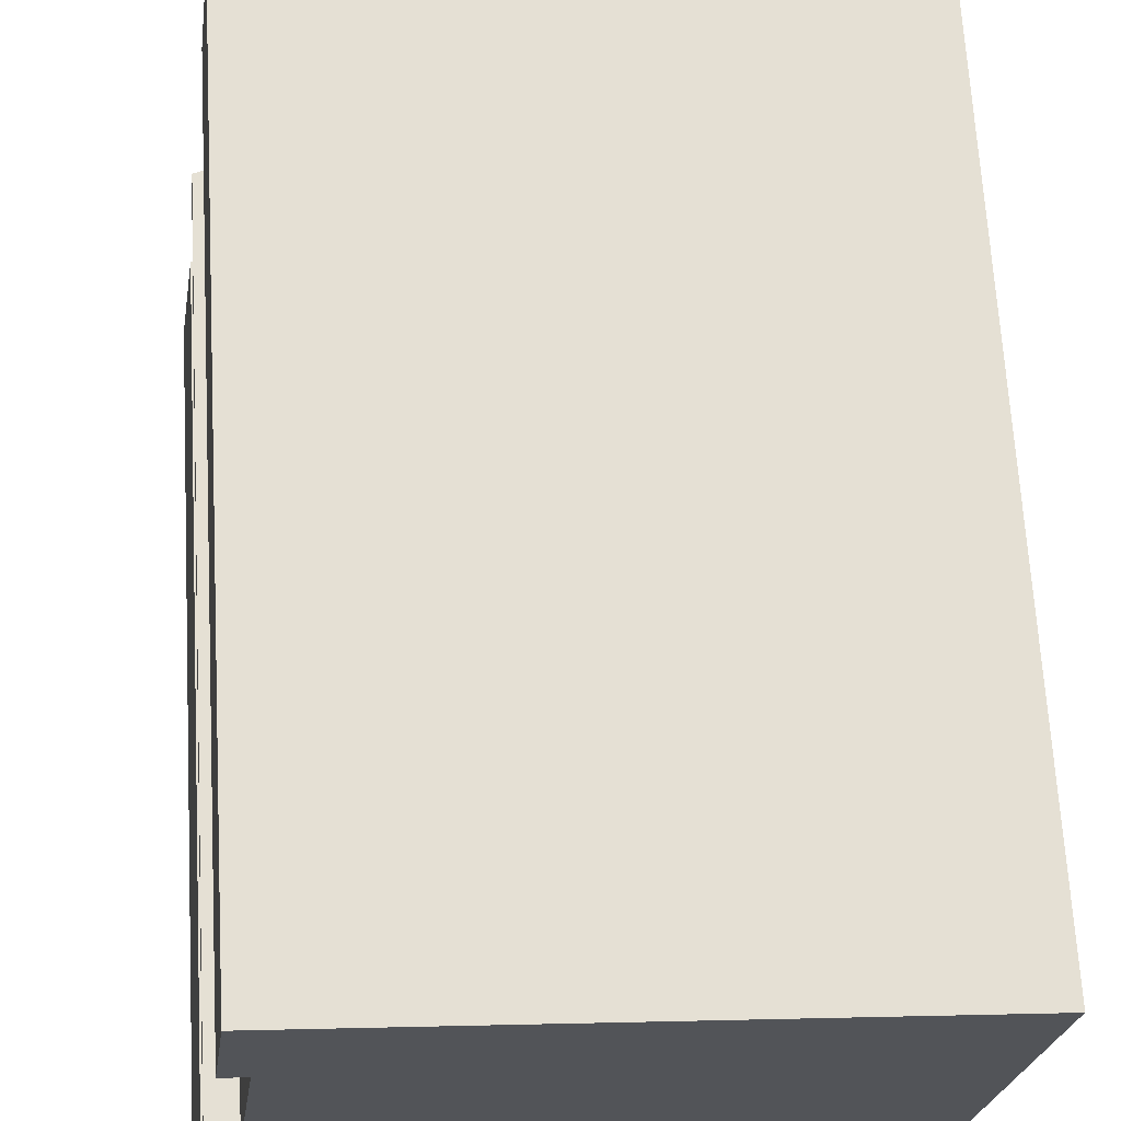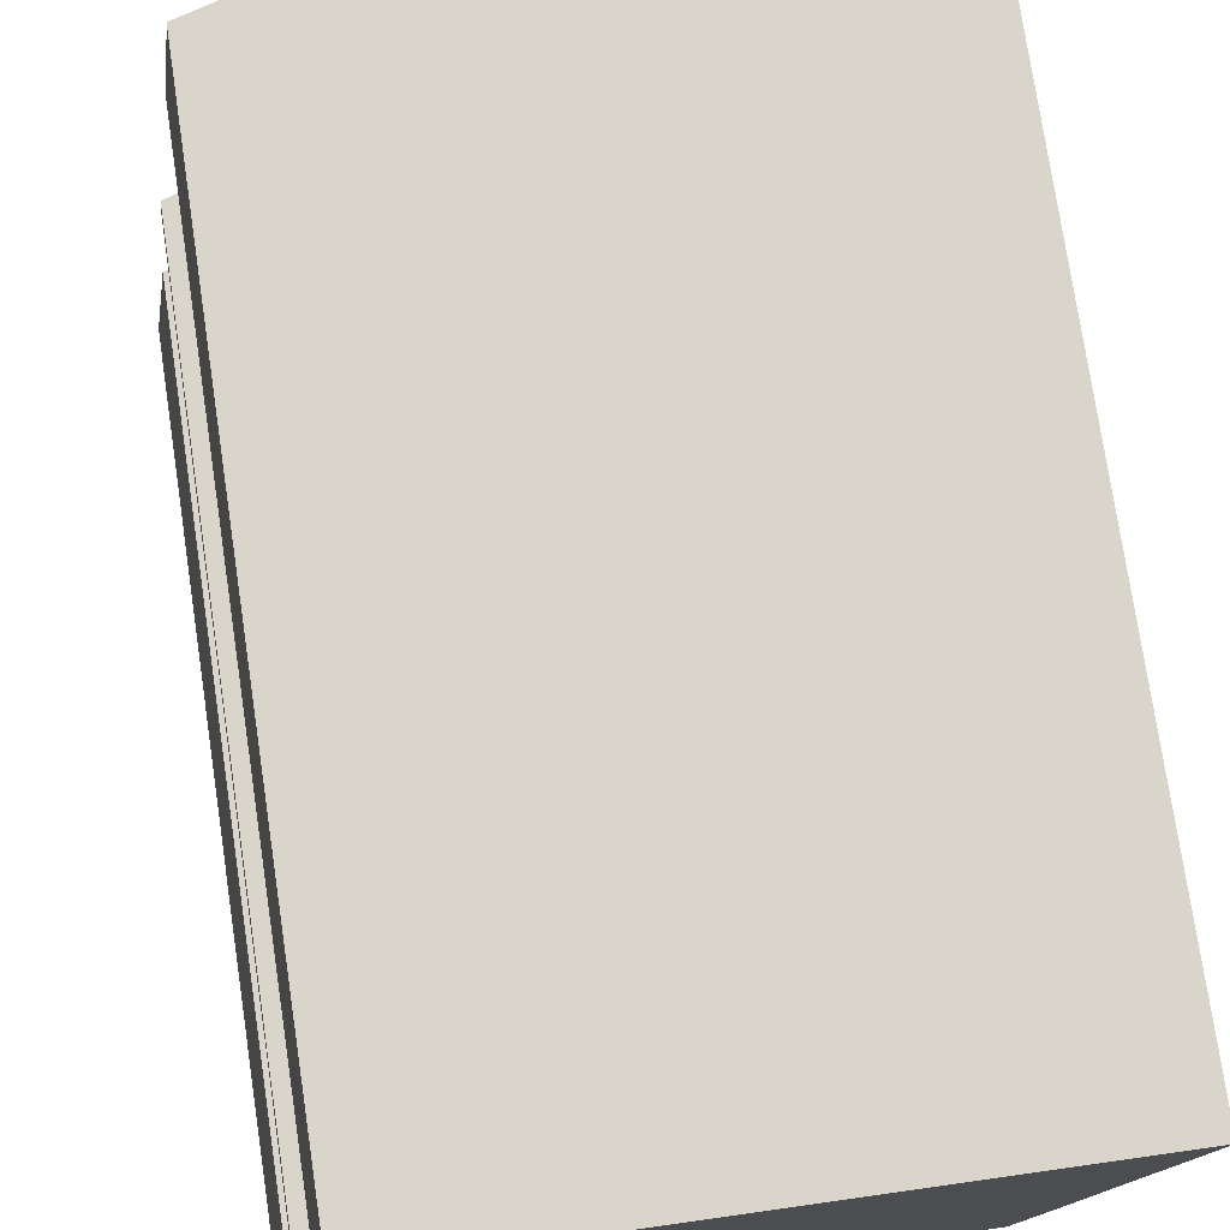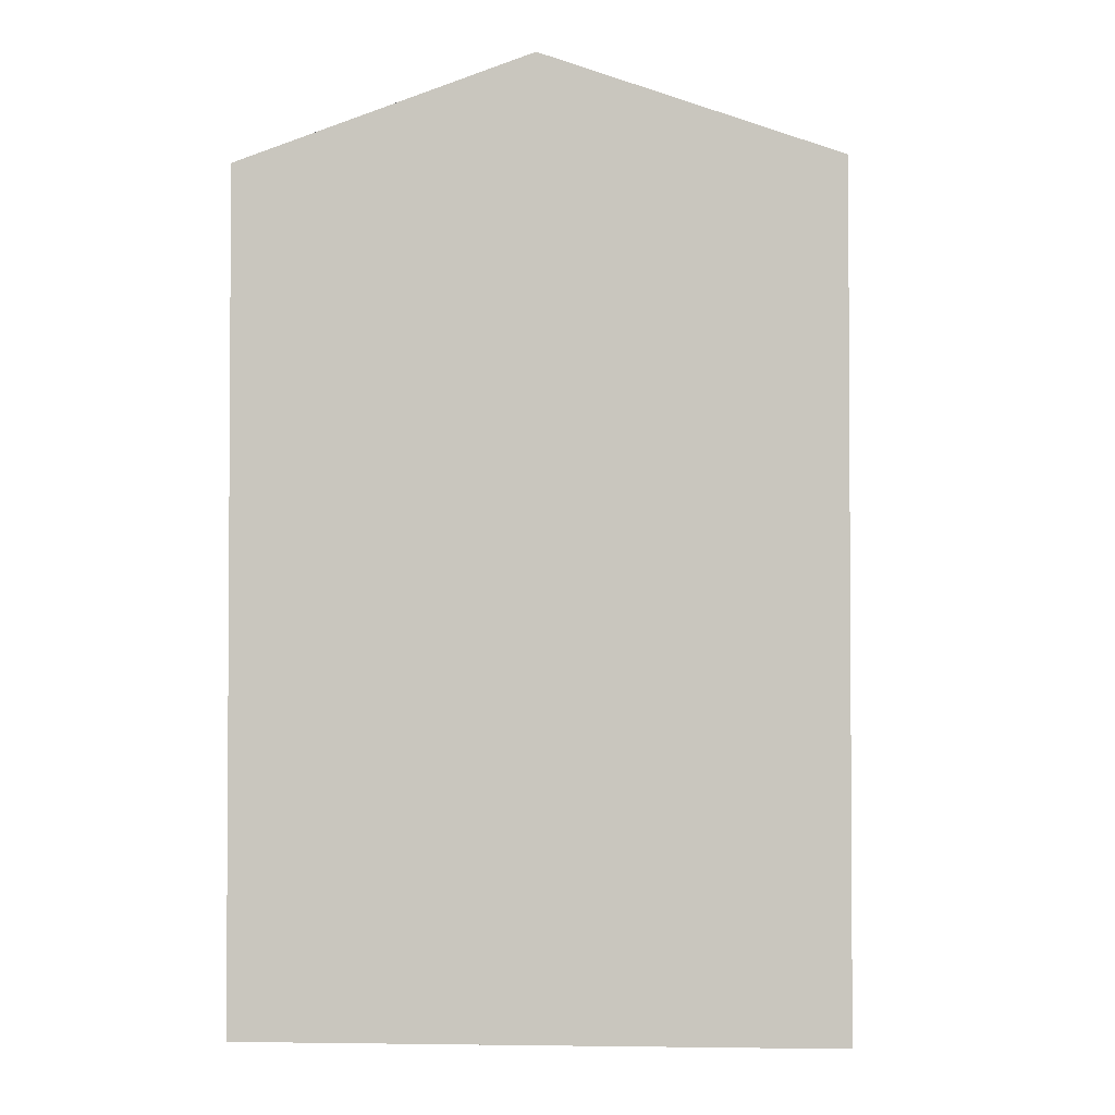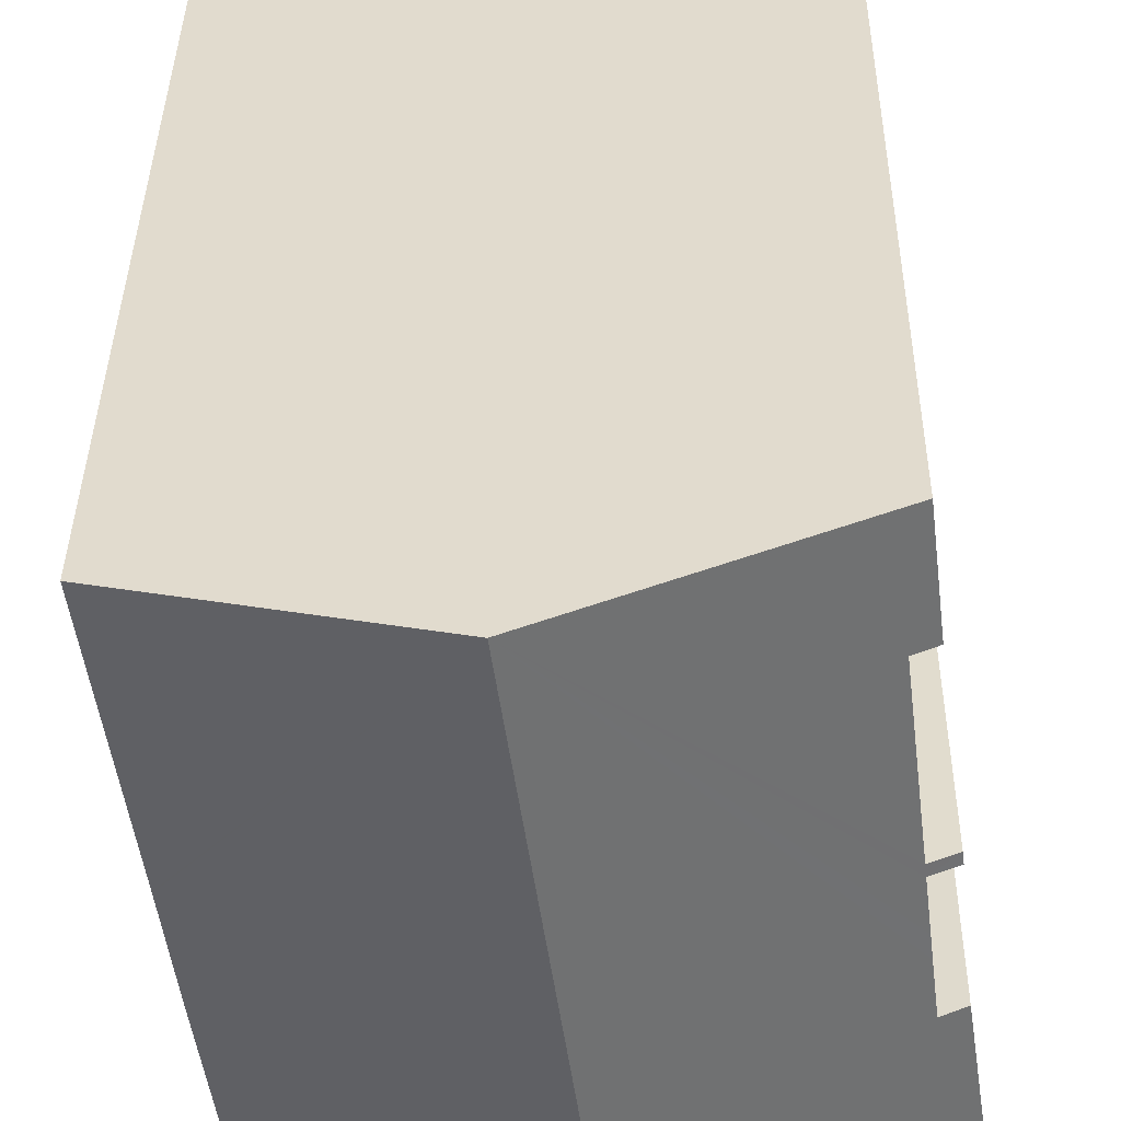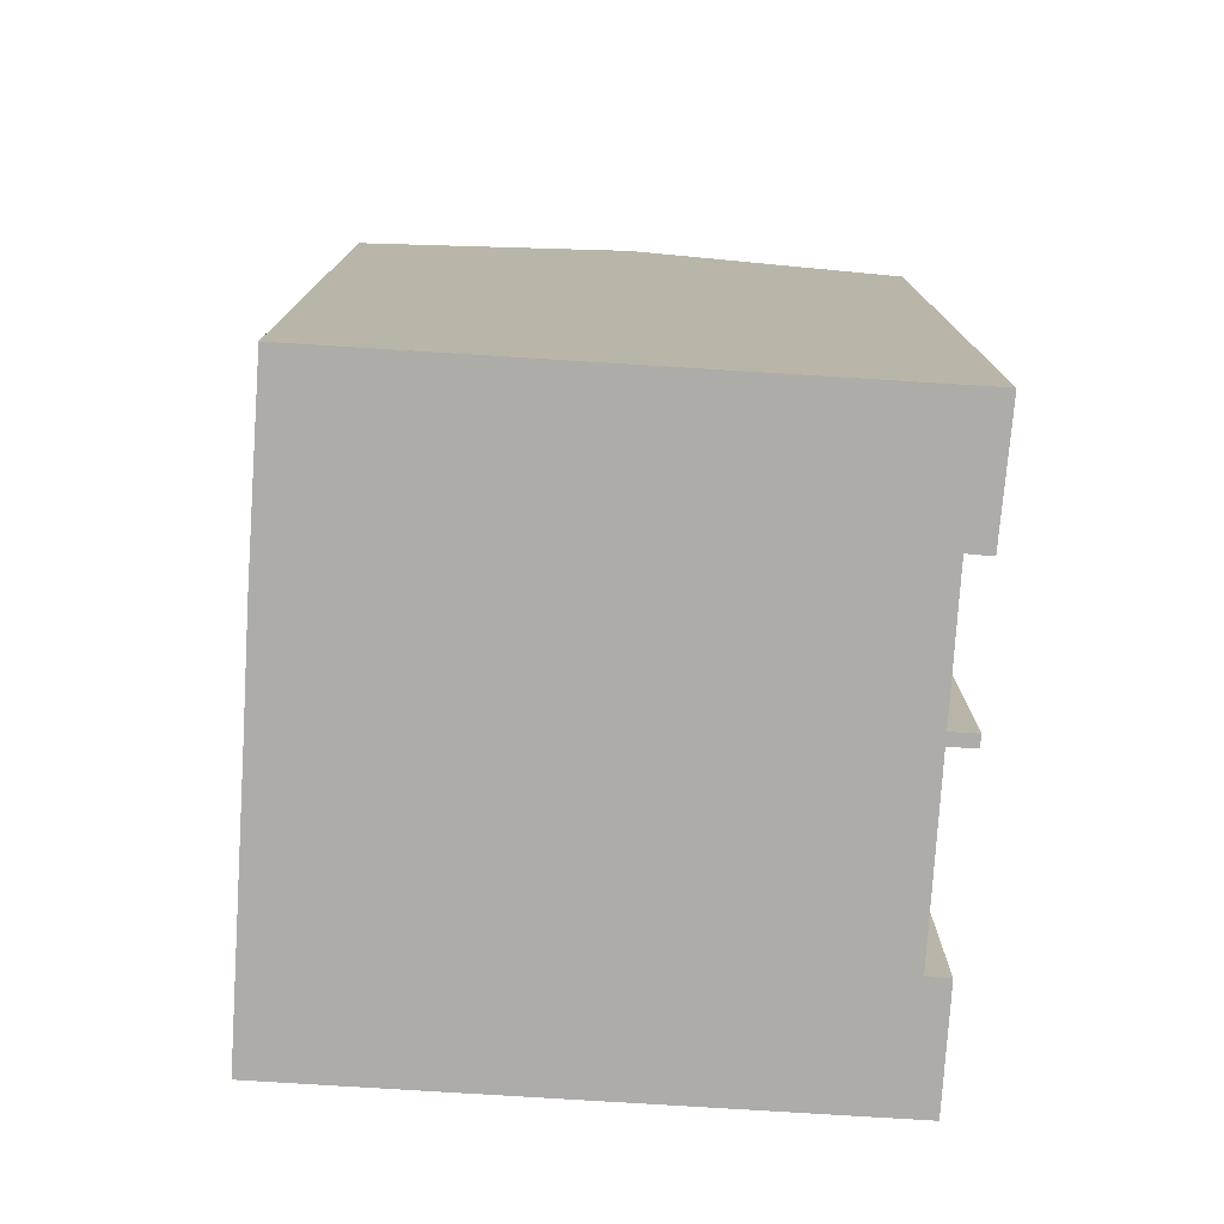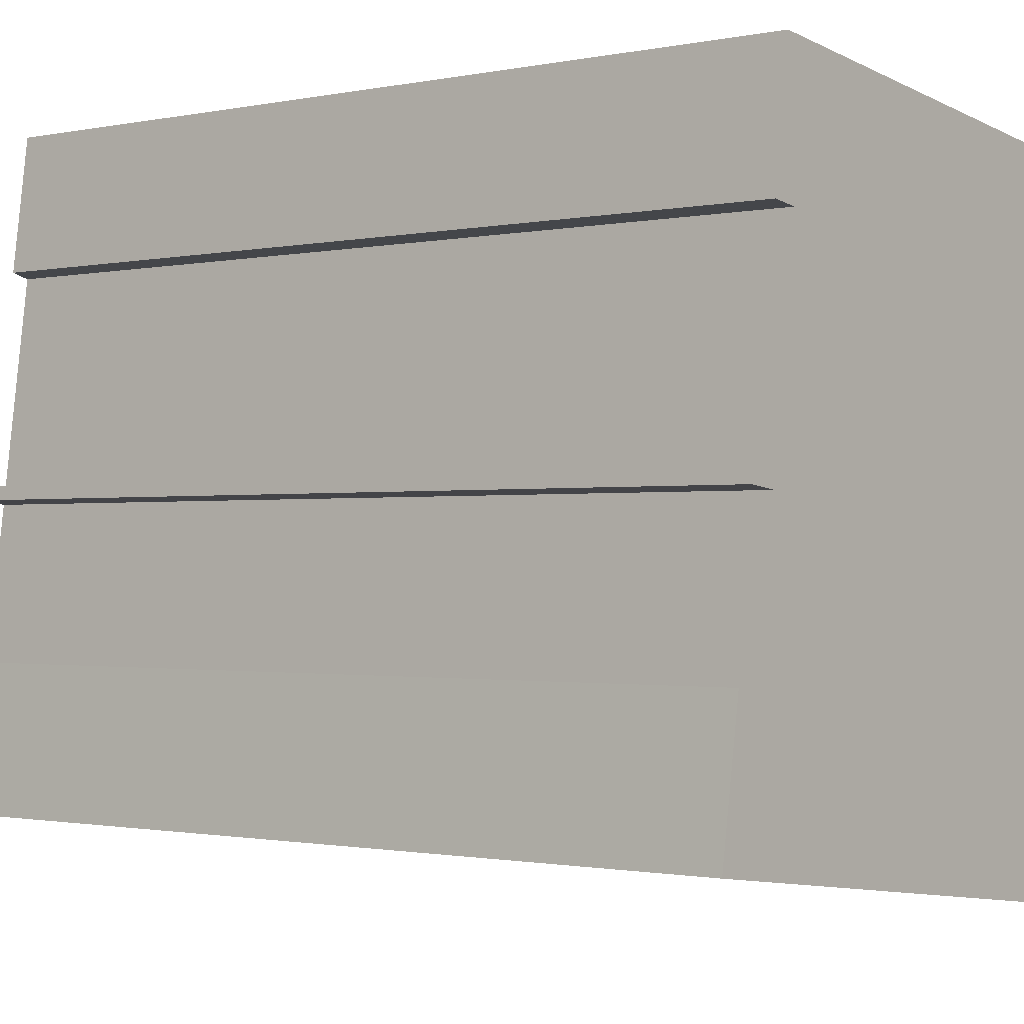
<metadata>
{"format":"obj","ext":"obj","renderer":"f3d","projection":"perspective","resolution":1024,"background":"white","views":[{"elev":66.9,"azim":-3.2,"up":"+Z"},{"elev":76.2,"azim":-8.5,"up":"+Z"},{"elev":-2.3,"azim":11.5,"up":"+Y"},{"elev":38.1,"azim":-179.3,"up":"+Z"},{"elev":-76.9,"azim":-176.2,"up":"+Y"},{"elev":-1.0,"azim":-50.2,"up":"+Z"}]}
</metadata>
<code>
v  14.84 19.74 5.741
v  8.848 22.18 13.49
v  15.75 19.75 12.6
v  14.84 19.74 5.707
v  6.909 22.18 -0.89
v  14.48 19.74 2.884
v  13.63 19.81 -1.755
v  13.82 19.75 -1.781
v  0 19.75 1.209e-15
v  0.091 19.75 0.593
v  0.485 19.77 3.14
v  1.088 19.98 3.047
v  1.275 19.98 4.495
v  1.353 19.98 5.1
v  1.529 19.97 6.469
v  1.567 19.97 6.766
v  0.913 19.74 6.85
v  2.158 19.96 11.36
v  1.975 19.76 14.38
v  1.591 19.76 11.44
v  0.874 19.74 6.553
v  13.82 1.091e-16 -1.781
v  0 0 0
v  6.909 5.45e-17 -0.89
v  13.63 1.075e-16 -1.755
v  1.529 -3.961e-16 6.469
v  0.874 -4.013e-16 6.553
v  2.158 -6.954e-16 11.36
v  1.591 -7.006e-16 11.44
v  0.485 -1.923e-16 3.14
v  0.091 -3.631e-17 0.593
v  1.088 -1.866e-16 3.047
v  1.275 -2.752e-16 4.495
v  1.353 -3.123e-16 5.1
v  0.913 -4.194e-16 6.85
v  1.567 -4.143e-16 6.766
v  1.975 -8.808e-16 14.38
v  15.75 -7.716e-16 12.6
v  8.848 -8.263e-16 13.49
v  14.84 -3.515e-16 5.741
v  14.84 -3.495e-16 5.707
v  14.48 -1.766e-16 2.884
g defaultobject
f 1 2 3
f 4 2 1
f 4 5 2
f 5 4 6
f 5 6 7
f 7 6 8
f 9 10 5
f 11 5 10
f 12 5 11
f 2 5 12
f 13 2 12
f 14 2 13
f 15 2 14
f 16 2 15
f 17 16 15
f 18 2 16
f 19 2 18
f 18 20 19
f 15 21 17
f 22 7 8
f 7 22 5
f 5 22 9
f 9 22 23
f 23 22 24
f 24 22 25
f 26 21 15
f 21 26 27
f 28 20 18
f 20 28 29
f 23 10 9
f 10 23 11
f 11 23 30
f 30 23 31
f 32 13 12
f 13 32 14
f 14 32 15
f 15 32 33
f 15 33 26
f 26 33 34
f 27 17 21
f 17 27 35
f 36 18 16
f 18 36 28
f 29 19 20
f 19 29 37
f 11 32 12
f 32 11 30
f 17 36 16
f 36 17 35
f 37 2 19
f 2 37 3
f 3 37 38
f 38 37 39
f 38 1 3
f 1 38 4
f 4 38 6
f 6 38 8
f 8 38 22
f 22 38 40
f 22 40 41
f 22 41 42
f 29 28 37
f 35 26 36
f 26 35 27
f 39 40 38
f 40 39 37
f 40 37 41
f 41 37 42
f 42 37 22
f 22 37 28
f 22 28 36
f 22 36 25
f 25 36 24
f 24 36 26
f 24 26 34
f 24 34 33
f 24 33 32
f 24 32 23
f 23 32 30
f 23 30 31

</code>
